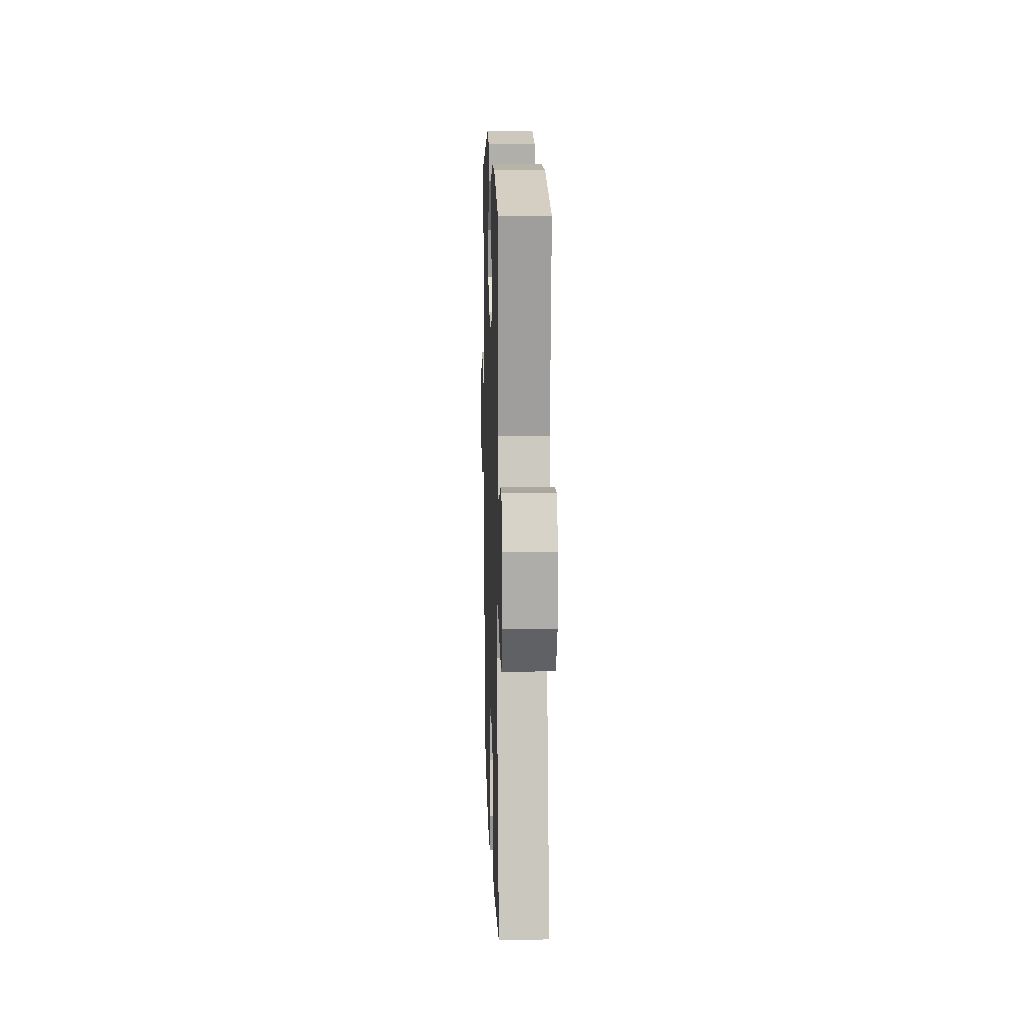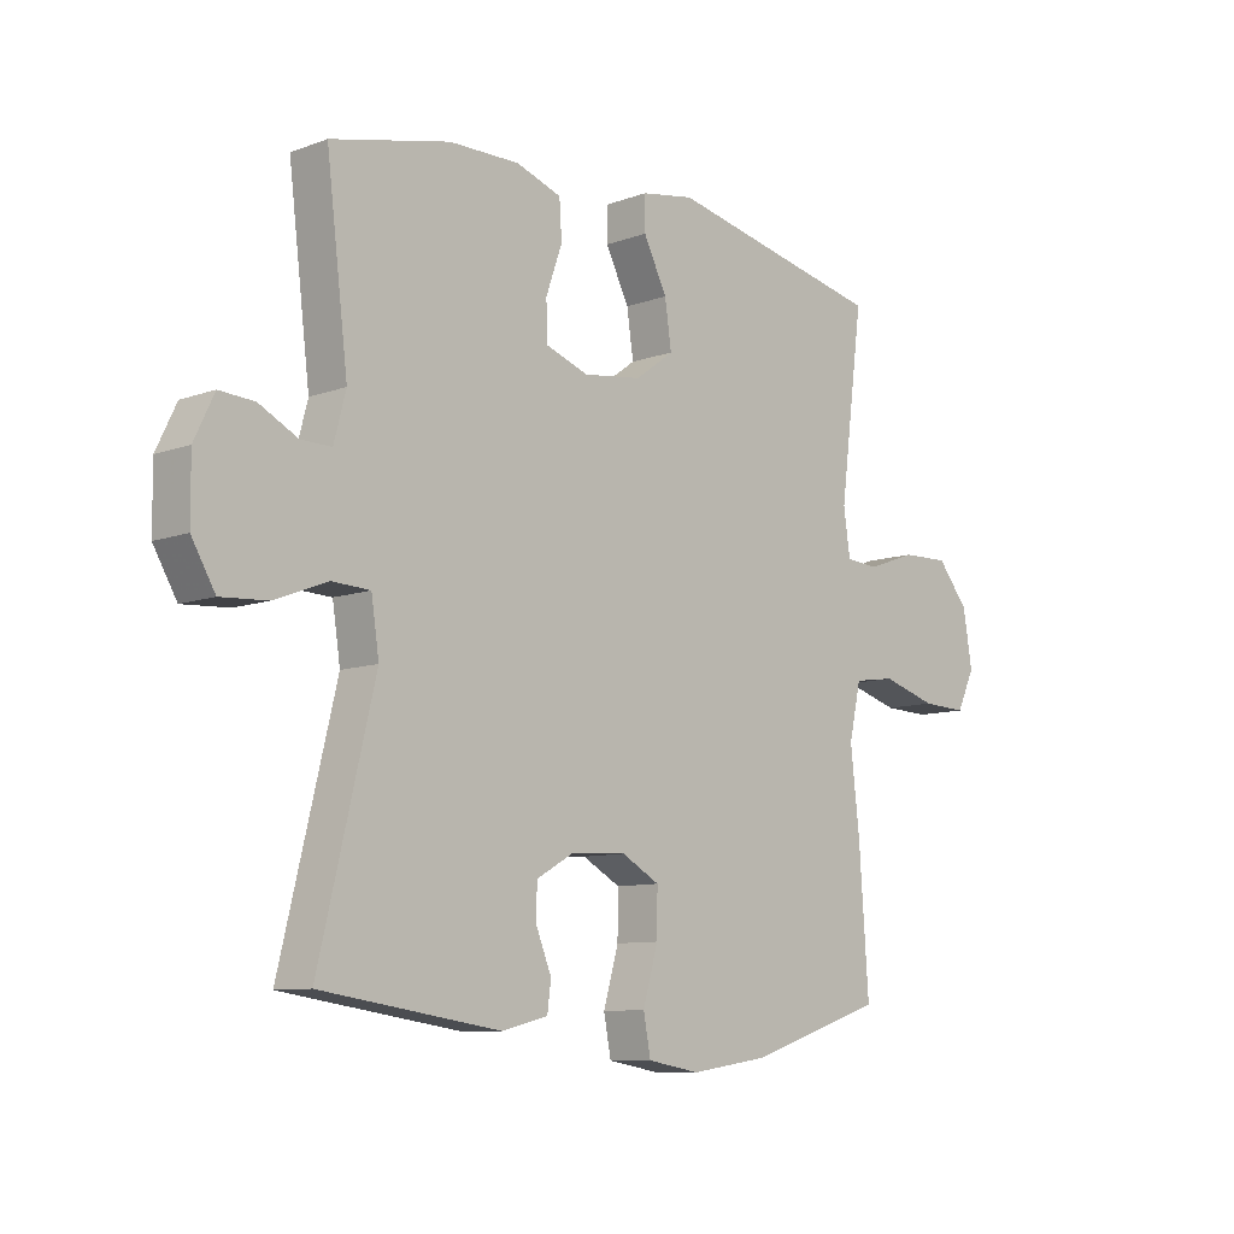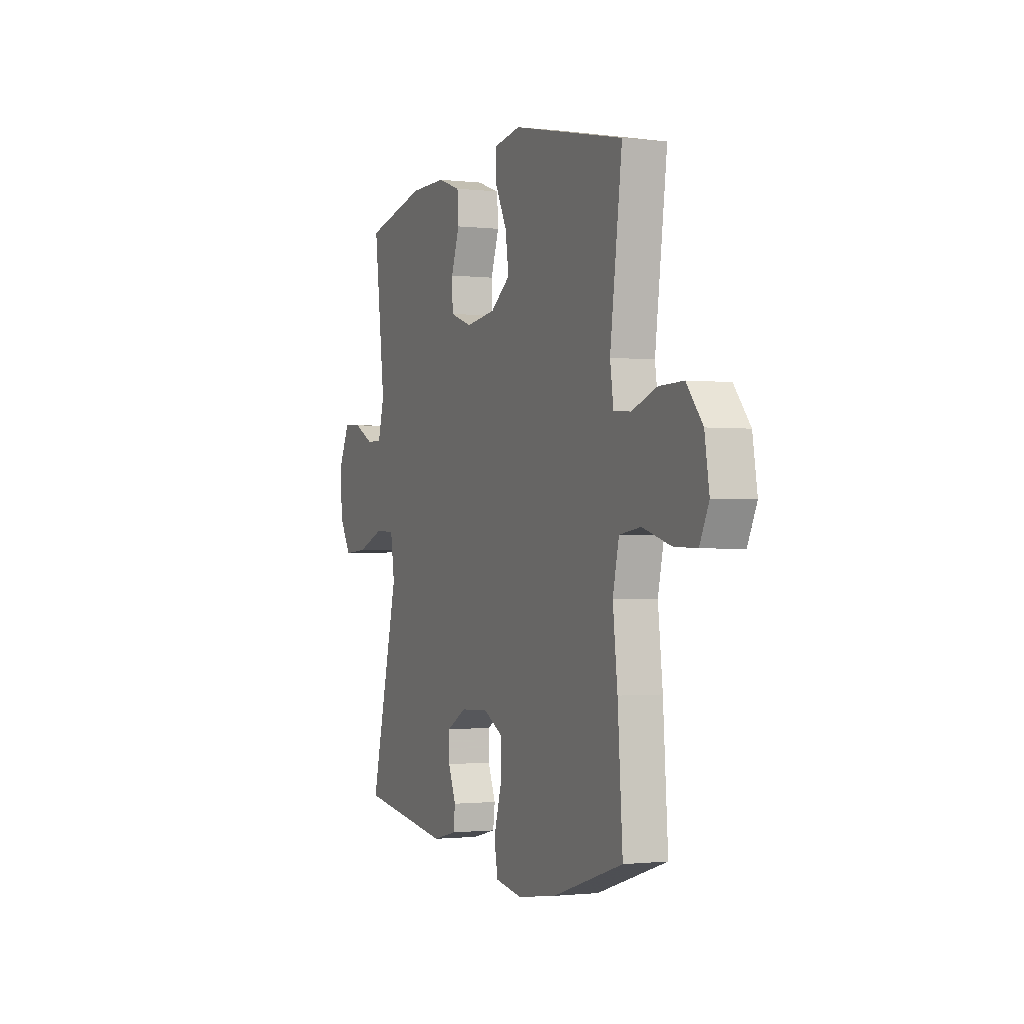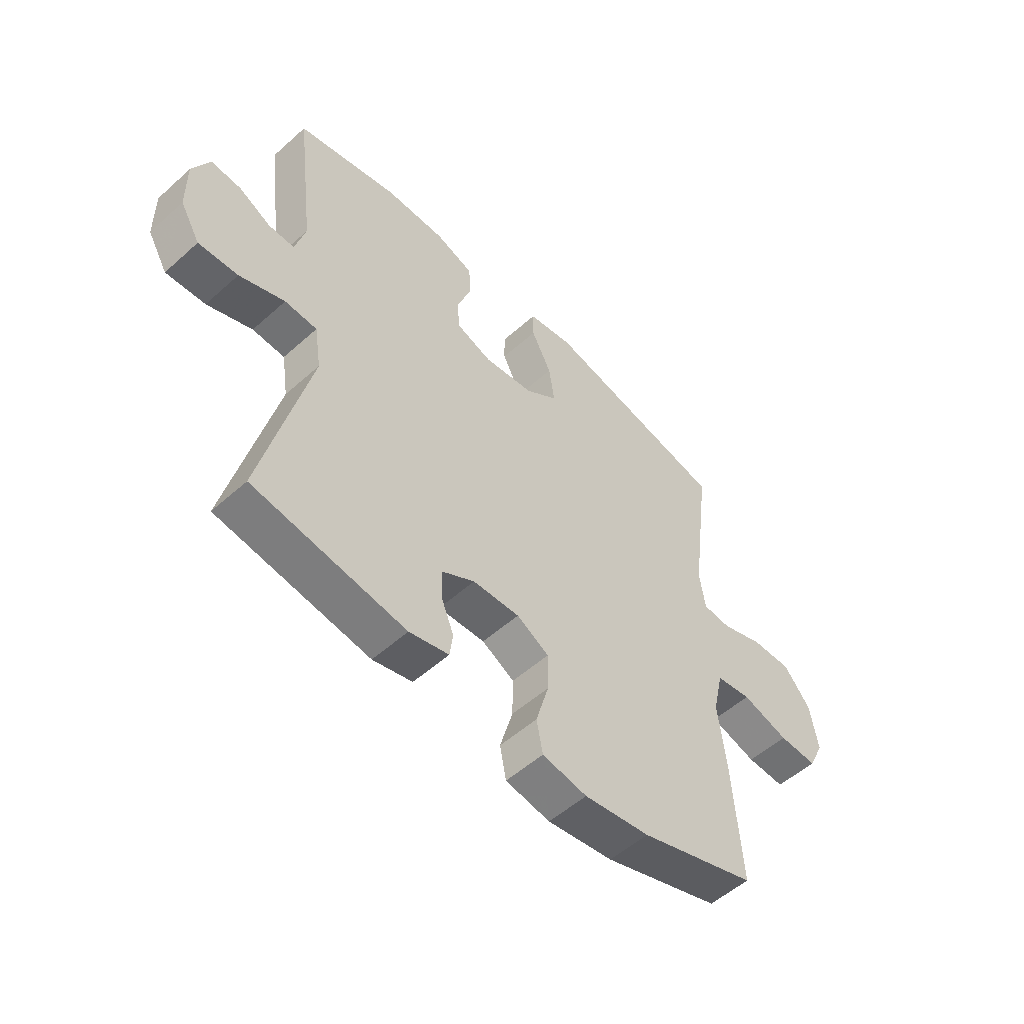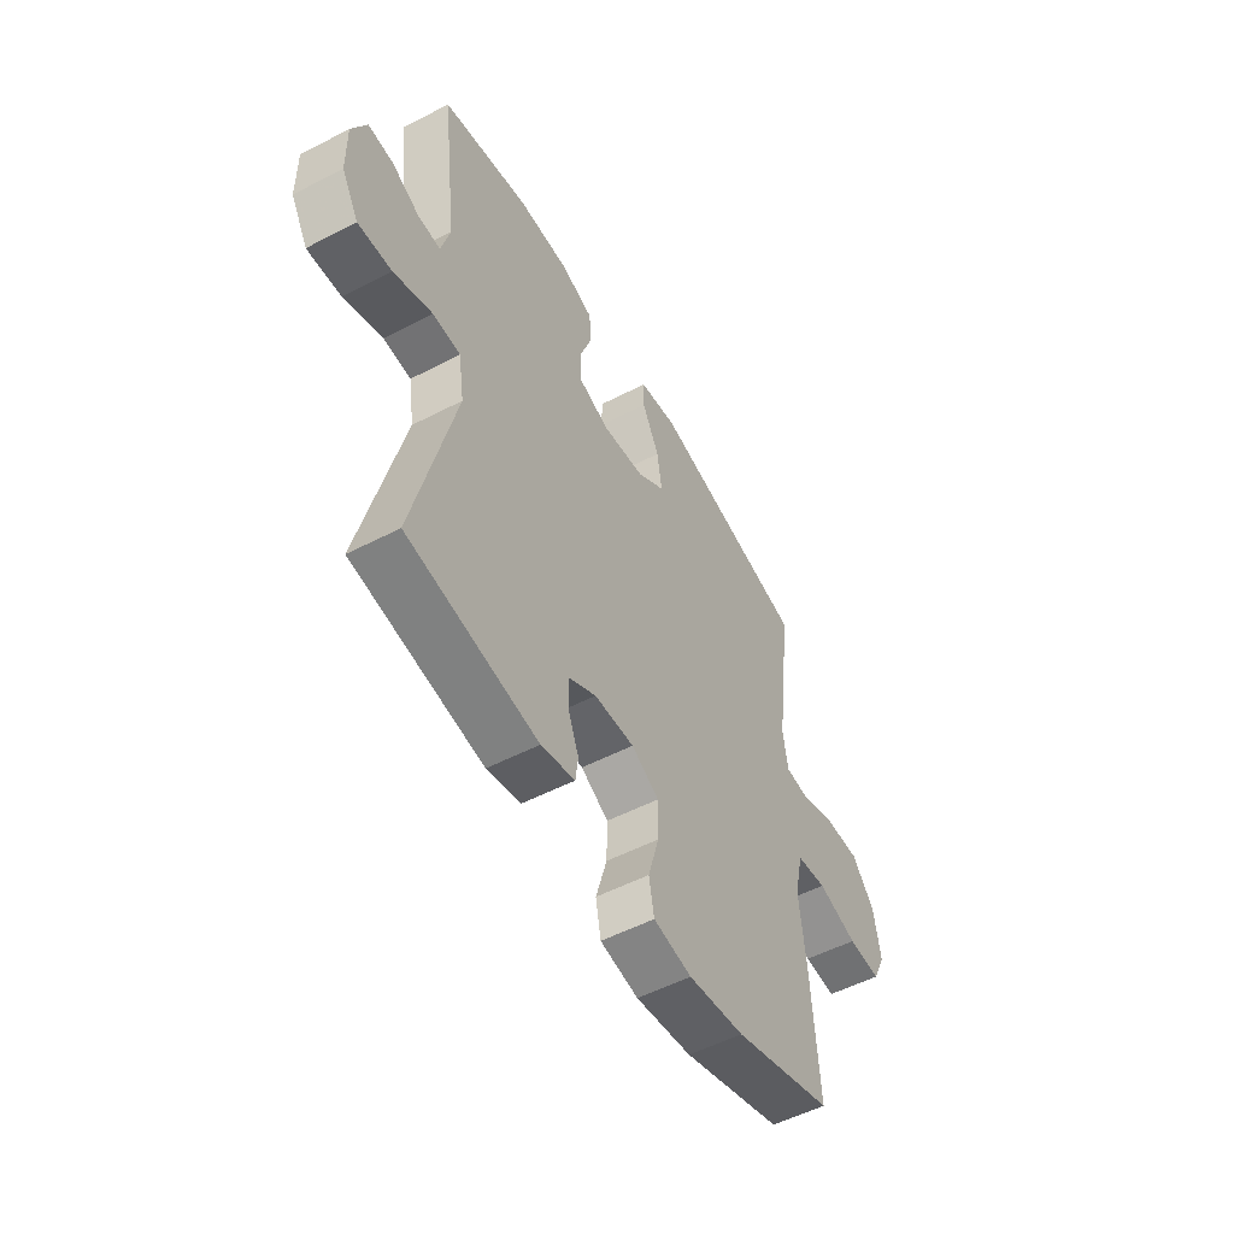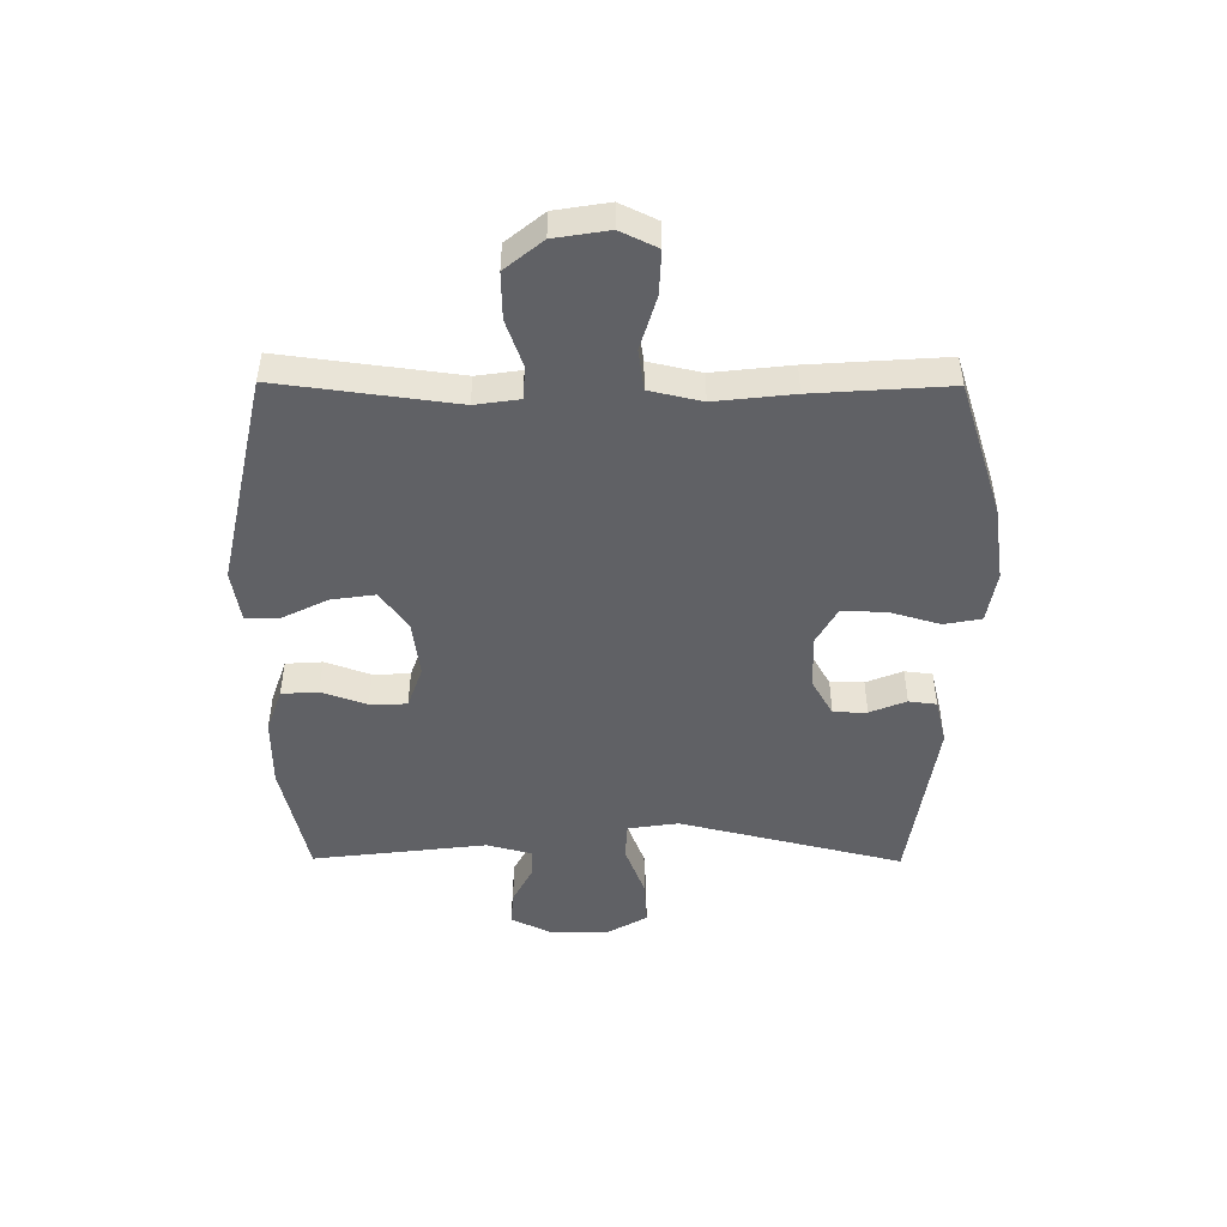
<metadata>
{"format":"obj","ext":"obj","renderer":"f3d","projection":"perspective","resolution":1024,"background":"white","views":[{"elev":12.2,"azim":-91.8,"up":"+Z"},{"elev":-9.4,"azim":-46.2,"up":"+Z"},{"elev":-1.2,"azim":66.8,"up":"+Z"},{"elev":-53.8,"azim":-46.4,"up":"+Z"},{"elev":-53.4,"azim":-61.0,"up":"+Z"},{"elev":-48.1,"azim":89.6,"up":"+Y"}]}
</metadata>
<code>
v 0.5 0.07 -0.5
v 0.272 0.07 -0.574
v 0.144 0.07 -0.593
v 0.057 0.07 -0.578
v 0.045 0.07 -0.515
v 0.07 0.07 -0.428
v 0.071 0.07 -0.354
v 0.008 0.07 -0.319
v -0.083 0.07 -0.323
v -0.146 0.07 -0.359
v -0.146 0.07 -0.416
v -0.121 0.07 -0.478
v -0.127 0.07 -0.525
v -0.204 0.07 -0.544
v -0.5 0.07 -0.5
v -0.408 0.07 -0.12
v -0.421 0.07 -0.034
v -0.484 0.07 -0.031
v -0.572 0.07 -0.065
v -0.649 0.07 -0.07
v -0.688 0.07 -0.003
v -0.689 0.07 0.097
v -0.656 0.07 0.166
v -0.598 0.07 0.162
v -0.534 0.07 0.129
v -0.484 0.07 0.128
v -0.464 0.07 0.204
v -0.5 0.07 0.5
v -0.303 0.07 0.546
v -0.186 0.07 0.547
v -0.111 0.07 0.521
v -0.107 0.07 0.459
v -0.134 0.07 0.382
v -0.132 0.07 0.319
v -0.061 0.07 0.294
v 0.036 0.07 0.307
v 0.1 0.07 0.354
v 0.089 0.07 0.429
v 0.05 0.07 0.507
v 0.05 0.07 0.563
v 0.138 0.07 0.578
v 0.5 0.07 0.5
v 0.461 0.07 0.199
v 0.472 0.07 0.124
v 0.527 0.07 0.12
v 0.608 0.07 0.149
v 0.687 0.07 0.151
v 0.739 0.07 0.087
v 0.754 0.07 -0.005
v 0.724 0.07 -0.068
v 0.649 0.07 -0.065
v 0.558 0.07 -0.038
v 0.489 0.07 -0.048
v 0.469 0.07 -0.137
v 0.484 0.07 -0.27
v 0.5 0 -0.5
v 0.272 0 -0.574
v 0.144 0 -0.593
v 0.057 0 -0.578
v 0.045 0 -0.515
v 0.07 0 -0.428
v 0.071 0 -0.354
v 0.008 0 -0.319
v -0.083 0 -0.323
v -0.146 0 -0.359
v -0.146 0 -0.416
v -0.121 0 -0.478
v -0.127 0 -0.525
v -0.204 0 -0.544
v -0.5 0 -0.5
v -0.408 0 -0.12
v -0.421 0 -0.034
v -0.484 0 -0.031
v -0.572 0 -0.065
v -0.649 0 -0.07
v -0.688 0 -0.003
v -0.689 0 0.097
v -0.656 0 0.166
v -0.598 0 0.162
v -0.534 0 0.129
v -0.484 0 0.128
v -0.464 0 0.204
v -0.5 0 0.5
v -0.303 0 0.546
v -0.186 0 0.547
v -0.111 0 0.521
v -0.107 0 0.459
v -0.134 0 0.382
v -0.132 0 0.319
v -0.061 0 0.294
v 0.036 0 0.307
v 0.1 0 0.354
v 0.089 0 0.429
v 0.05 0 0.507
v 0.05 0 0.563
v 0.138 0 0.578
v 0.5 0 0.5
v 0.461 0 0.199
v 0.472 0 0.124
v 0.527 0 0.12
v 0.608 0 0.149
v 0.687 0 0.151
v 0.739 0 0.087
v 0.754 0 -0.005
v 0.724 0 -0.068
v 0.649 0 -0.065
v 0.558 0 -0.038
v 0.489 0 -0.048
v 0.469 0 -0.137
v 0.484 0 -0.27
f 4 5 6
f 3 4 6
f 2 3 6
f 1 2 6
f 55 1 6
f 54 55 6
f 53 54 6 7
f 50 51 52
f 49 50 52
f 48 49 52
f 47 48 52
f 46 47 52
f 45 46 52
f 44 45 52 53
f 53 7 8
f 44 53 8
f 43 44 8
f 41 42 43
f 40 41 43
f 39 40 43
f 38 39 43
f 37 38 43
f 43 8 9
f 37 43 9
f 36 37 9
f 31 32 33
f 30 31 33
f 29 30 33
f 28 29 33
f 27 28 33
f 26 27 33 34
f 23 24 25
f 22 23 25
f 21 22 25
f 20 21 25
f 19 20 25
f 18 19 25
f 17 18 25 26
f 14 15 16
f 13 14 16
f 12 13 16
f 11 12 16
f 10 11 16 17
f 10 17 26
f 9 10 26
f 36 9 26
f 35 36 26
f 26 34 35
f 61 60 59
f 61 59 58
f 61 58 57
f 61 57 56
f 61 56 110
f 61 110 109
f 62 61 109 108
f 107 106 105
f 107 105 104
f 107 104 103
f 107 103 102
f 107 102 101
f 107 101 100
f 108 107 100 99
f 63 62 108
f 63 108 99
f 63 99 98
f 98 97 96
f 98 96 95
f 98 95 94
f 98 94 93
f 98 93 92
f 64 63 98
f 64 98 92
f 64 92 91
f 88 87 86
f 88 86 85
f 88 85 84
f 88 84 83
f 88 83 82
f 89 88 82 81
f 80 79 78
f 80 78 77
f 80 77 76
f 80 76 75
f 80 75 74
f 80 74 73
f 81 80 73 72
f 71 70 69
f 71 69 68
f 71 68 67
f 71 67 66
f 72 71 66 65
f 81 72 65
f 81 65 64
f 81 64 91
f 81 91 90
f 90 89 81
f 1 56 57 2
f 2 57 58 3
f 3 58 59 4
f 4 59 60 5
f 5 60 61 6
f 6 61 62 7
f 7 62 63 8
f 8 63 64 9
f 9 64 65 10
f 10 65 66 11
f 11 66 67 12
f 12 67 68 13
f 13 68 69 14
f 14 69 70 15
f 15 70 71 16
f 16 71 72 17
f 17 72 73 18
f 18 73 74 19
f 19 74 75 20
f 20 75 76 21
f 21 76 77 22
f 22 77 78 23
f 23 78 79 24
f 24 79 80 25
f 25 80 81 26
f 26 81 82 27
f 27 82 83 28
f 28 83 84 29
f 29 84 85 30
f 30 85 86 31
f 31 86 87 32
f 32 87 88 33
f 33 88 89 34
f 34 89 90 35
f 35 90 91 36
f 36 91 92 37
f 37 92 93 38
f 38 93 94 39
f 39 94 95 40
f 40 95 96 41
f 41 96 97 42
f 42 97 98 43
f 43 98 99 44
f 44 99 100 45
f 45 100 101 46
f 46 101 102 47
f 47 102 103 48
f 48 103 104 49
f 49 104 105 50
f 50 105 106 51
f 51 106 107 52
f 52 107 108 53
f 53 108 109 54
f 54 109 110 55
f 55 110 56 1

</code>
